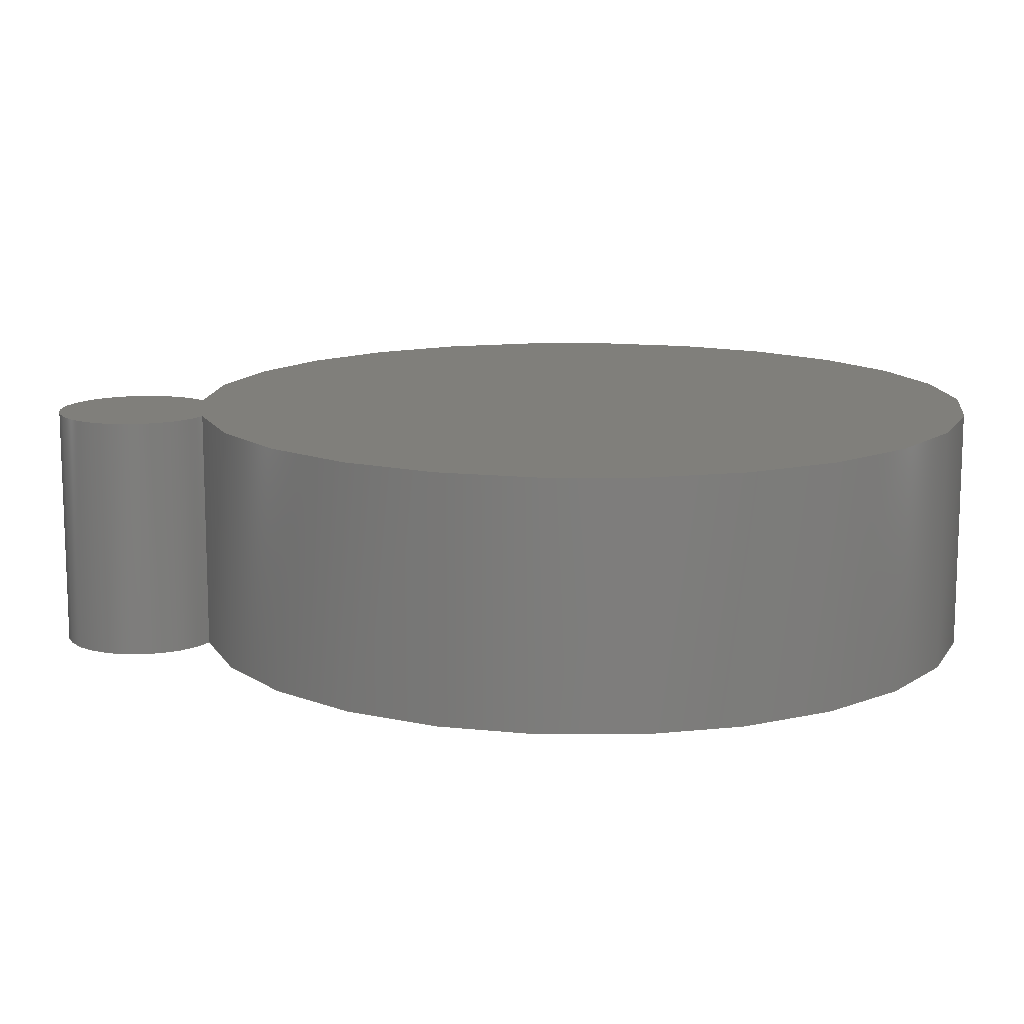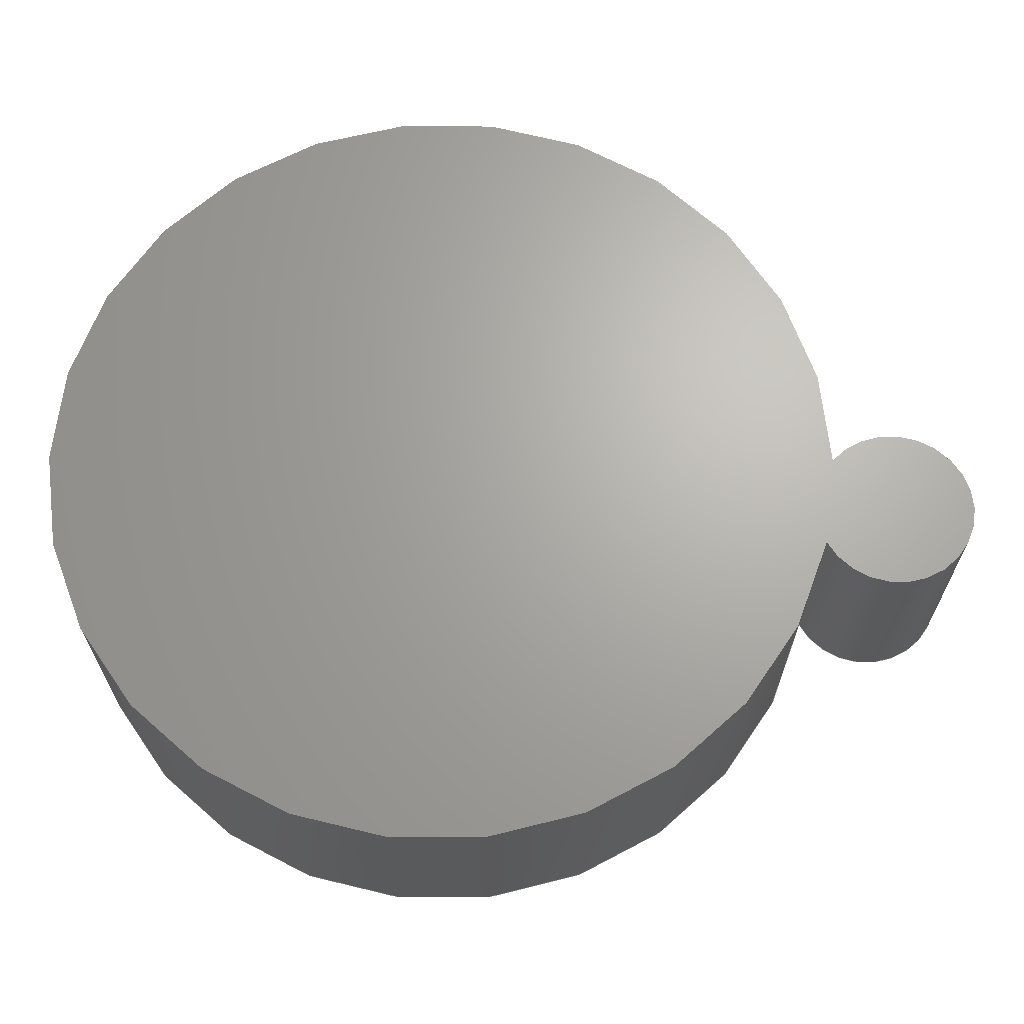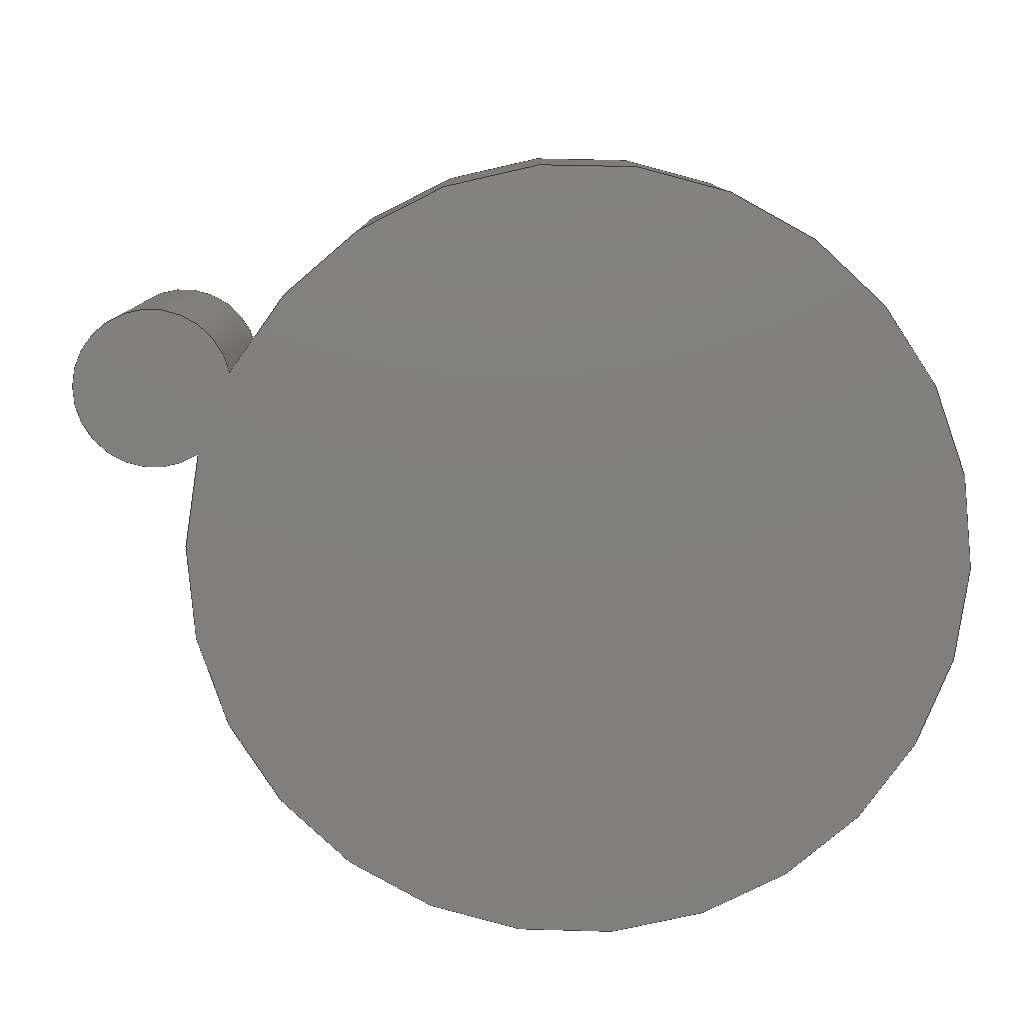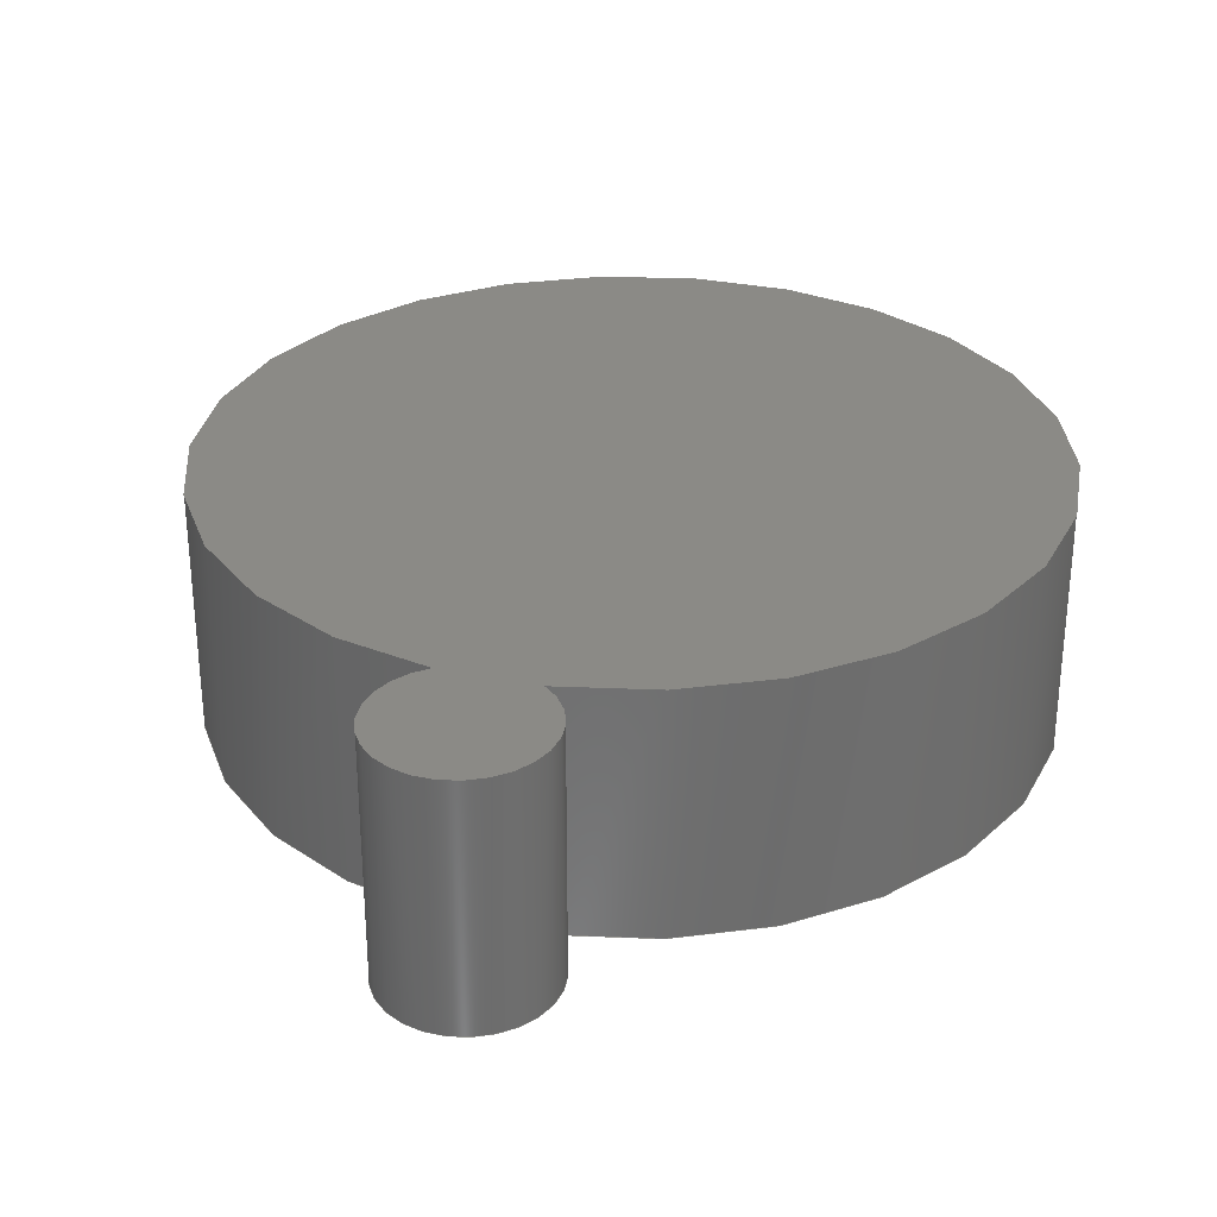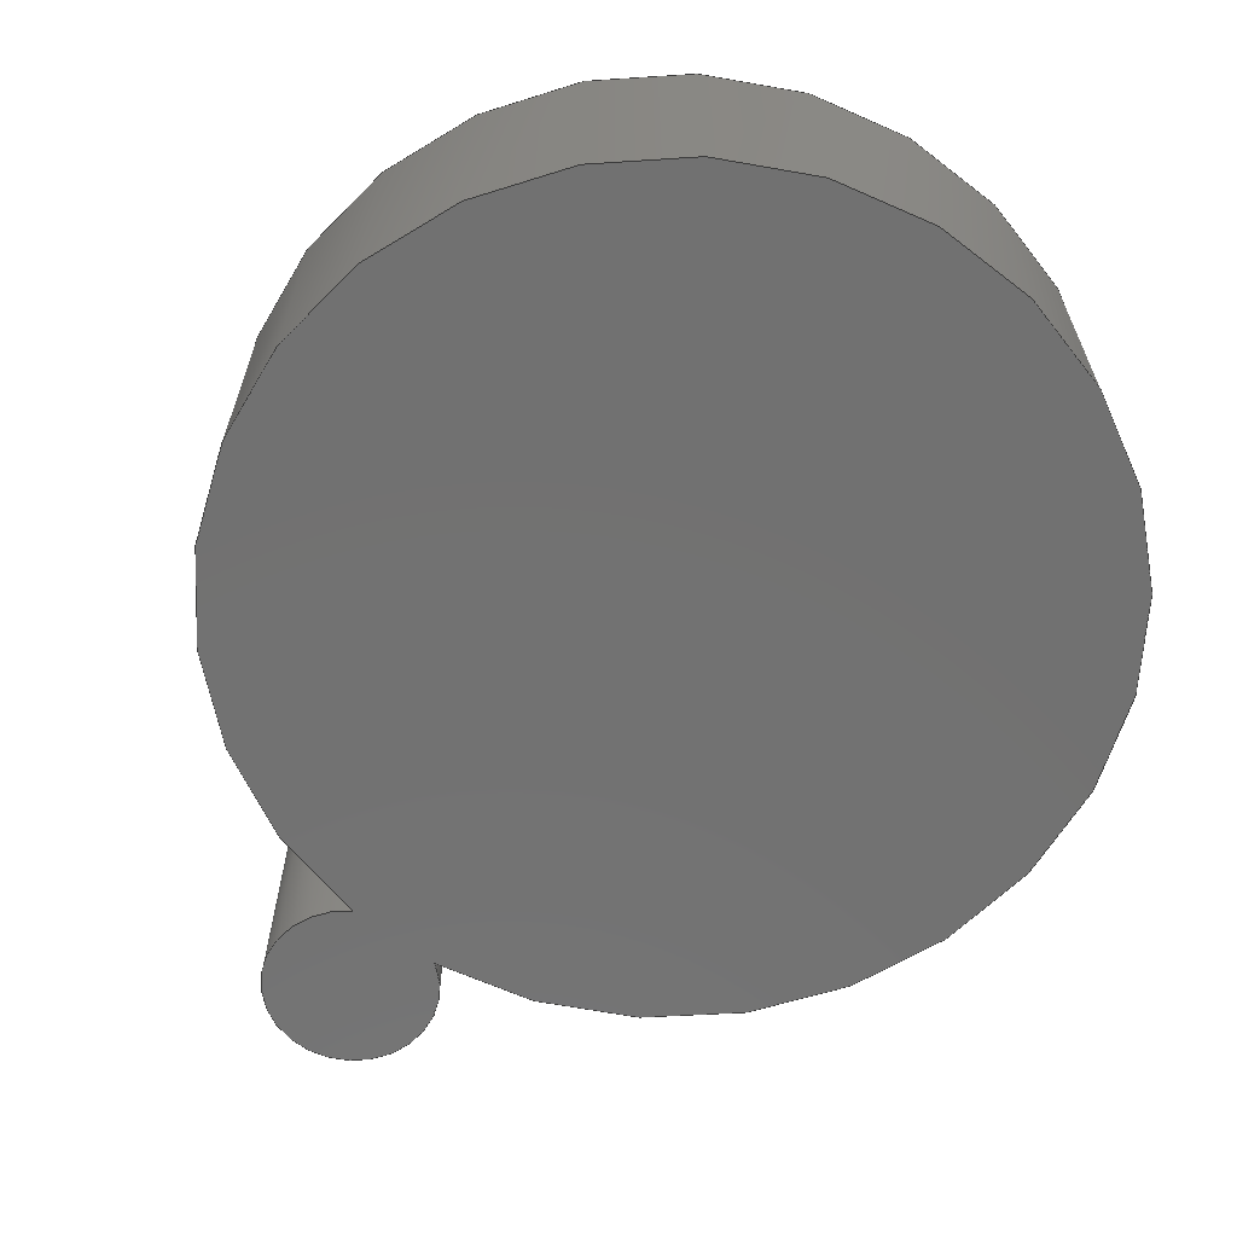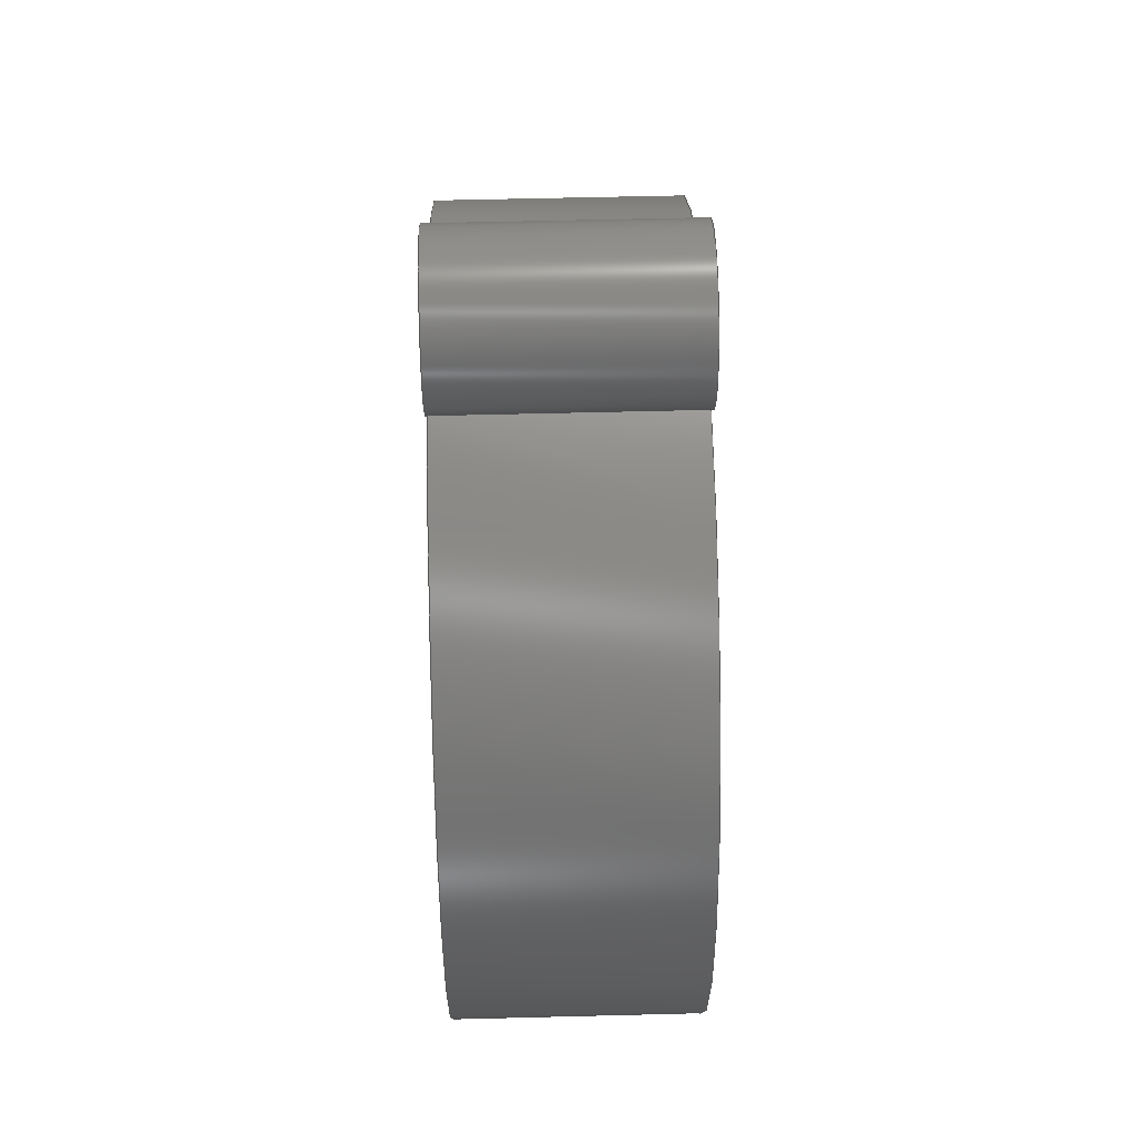
<metadata>
{"format":"step","ext":"step","renderer":"f3d","projection":"perspective","resolution":1024,"background":"white","views":[{"elev":12.8,"azim":-97.2,"up":"+Z"},{"elev":66.7,"azim":97.0,"up":"+Z"},{"elev":-79.8,"azim":-112.2,"up":"+Z"},{"elev":30.3,"azim":-163.3,"up":"+Z"},{"elev":-63.7,"azim":-37.9,"up":"+Z"},{"elev":57.8,"azim":-91.5,"up":"+Y"}]}
</metadata>
<code>
ISO-10303-21;
DATA;
#1=MECHANICAL_DESIGN_GEOMETRIC_PRESENTATION_REPRESENTATION('',(#4),#112);
#2=SHAPE_REPRESENTATION_RELATIONSHIP('SRR','None',#119,#3);
#3=ADVANCED_BREP_SHAPE_REPRESENTATION('',(#5),#111);
#4=STYLED_ITEM('',(#129),#5);
#5=MANIFOLD_SOLID_BREP('Body1',#52);
#6=PLANE('',#72);
#7=PLANE('',#73);
#8=FACE_OUTER_BOUND('',#12,.T.);
#9=FACE_OUTER_BOUND('',#13,.T.);
#10=FACE_OUTER_BOUND('',#14,.T.);
#11=FACE_OUTER_BOUND('',#15,.T.);
#12=EDGE_LOOP('',(#34,#35,#36,#37));
#13=EDGE_LOOP('',(#38,#39,#40,#41));
#14=EDGE_LOOP('',(#42,#43));
#15=EDGE_LOOP('',(#44,#45));
#16=LINE('',#100,#18);
#17=LINE('',#103,#19);
#18=VECTOR('',#80,1);
#19=VECTOR('',#83,1);
#20=CIRCLE('',#67,0.5);
#21=CIRCLE('',#68,0.5);
#22=CIRCLE('',#70,0.1);
#23=CIRCLE('',#71,0.1);
#24=VERTEX_POINT('',#96);
#25=VERTEX_POINT('',#97);
#26=VERTEX_POINT('',#99);
#27=VERTEX_POINT('',#101);
#28=EDGE_CURVE('',#24,#25,#20,.T.);
#29=EDGE_CURVE('',#25,#26,#16,.T.);
#30=EDGE_CURVE('',#27,#26,#21,.T.);
#31=EDGE_CURVE('',#24,#27,#17,.T.);
#32=EDGE_CURVE('',#25,#24,#22,.T.);
#33=EDGE_CURVE('',#26,#27,#23,.T.);
#34=ORIENTED_EDGE('',*,*,#28,.T.);
#35=ORIENTED_EDGE('',*,*,#29,.T.);
#36=ORIENTED_EDGE('',*,*,#30,.F.);
#37=ORIENTED_EDGE('',*,*,#31,.F.);
#38=ORIENTED_EDGE('',*,*,#32,.T.);
#39=ORIENTED_EDGE('',*,*,#31,.T.);
#40=ORIENTED_EDGE('',*,*,#33,.F.);
#41=ORIENTED_EDGE('',*,*,#29,.F.);
#42=ORIENTED_EDGE('',*,*,#33,.T.);
#43=ORIENTED_EDGE('',*,*,#30,.T.);
#44=ORIENTED_EDGE('',*,*,#32,.F.);
#45=ORIENTED_EDGE('',*,*,#28,.F.);
#46=CYLINDRICAL_SURFACE('',#66,0.5);
#47=CYLINDRICAL_SURFACE('',#69,0.1);
#48=ADVANCED_FACE('',(#8),#46,.T.);
#49=ADVANCED_FACE('',(#9),#47,.T.);
#50=ADVANCED_FACE('',(#10),#6,.T.);
#51=ADVANCED_FACE('',(#11),#7,.F.);
#52=CLOSED_SHELL('',(#48,#49,#50,#51));
#53=DERIVED_UNIT_ELEMENT(#55,1);
#54=DERIVED_UNIT_ELEMENT(#114,3);
#55=(
MASS_UNIT()
NAMED_UNIT(*)
SI_UNIT(.KILO.,.GRAM.)
);
#56=DERIVED_UNIT((#53,#54));
#57=MEASURE_REPRESENTATION_ITEM('density measure',
POSITIVE_RATIO_MEASURE(7850),#56);
#58=PROPERTY_DEFINITION_REPRESENTATION(#63,#60);
#59=PROPERTY_DEFINITION_REPRESENTATION(#64,#61);
#60=REPRESENTATION('material name',(#62),#111);
#61=REPRESENTATION('density',(#57),#111);
#62=DESCRIPTIVE_REPRESENTATION_ITEM('Steel','Steel');
#63=PROPERTY_DEFINITION('material property','material name',#121);
#64=PROPERTY_DEFINITION('material property','density of part',#121);
#65=AXIS2_PLACEMENT_3D('placement',#94,#74,#75);
#66=AXIS2_PLACEMENT_3D('',#95,#76,#77);
#67=AXIS2_PLACEMENT_3D('',#98,#78,#79);
#68=AXIS2_PLACEMENT_3D('',#102,#81,#82);
#69=AXIS2_PLACEMENT_3D('',#104,#84,#85);
#70=AXIS2_PLACEMENT_3D('',#105,#86,#87);
#71=AXIS2_PLACEMENT_3D('',#106,#88,#89);
#72=AXIS2_PLACEMENT_3D('',#107,#90,#91);
#73=AXIS2_PLACEMENT_3D('',#108,#92,#93);
#74=DIRECTION('axis',(0,0,1));
#75=DIRECTION('refdir',(1,0,0));
#76=DIRECTION('center_axis',(0,0,1));
#77=DIRECTION('ref_axis',(5.138e-08,-1,0));
#78=DIRECTION('center_axis',(0,0,1));
#79=DIRECTION('ref_axis',(-0.1112,0.9938,0));
#80=DIRECTION('',(0,0,1));
#81=DIRECTION('center_axis',(0,0,1));
#82=DIRECTION('ref_axis',(-0.1112,0.9938,0));
#83=DIRECTION('',(0,0,1));
#84=DIRECTION('center_axis',(0,0,1));
#85=DIRECTION('ref_axis',(-5.138e-08,1,0));
#86=DIRECTION('center_axis',(0,0,1));
#87=DIRECTION('ref_axis',(0.5562,-0.831,0));
#88=DIRECTION('center_axis',(0,0,1));
#89=DIRECTION('ref_axis',(0.5562,-0.831,0));
#90=DIRECTION('center_axis',(0,0,1));
#91=DIRECTION('ref_axis',(1,0,0));
#92=DIRECTION('center_axis',(0,0,1));
#93=DIRECTION('ref_axis',(1,0,0));
#94=CARTESIAN_POINT('',(0,0,0));
#95=CARTESIAN_POINT('Origin',(0.8,1,0));
#96=CARTESIAN_POINT('',(0.7444,1.497,0));
#97=CARTESIAN_POINT('',(0.8556,1.497,0));
#98=CARTESIAN_POINT('Origin',(0.8,1,0));
#99=CARTESIAN_POINT('',(0.8556,1.497,0.3));
#100=CARTESIAN_POINT('',(0.8556,1.497,0));
#101=CARTESIAN_POINT('',(0.7444,1.497,0.3));
#102=CARTESIAN_POINT('Origin',(0.8,1,0.3));
#103=CARTESIAN_POINT('',(0.7444,1.497,0));
#104=CARTESIAN_POINT('Origin',(0.8,1.58,0));
#105=CARTESIAN_POINT('Origin',(0.8,1.58,0));
#106=CARTESIAN_POINT('Origin',(0.8,1.58,0.3));
#107=CARTESIAN_POINT('Origin',(0.8,1.09,0.3));
#108=CARTESIAN_POINT('Origin',(0.8,1.09,0));
#109=UNCERTAINTY_MEASURE_WITH_UNIT(LENGTH_MEASURE(0.001),#113,
'DISTANCE_ACCURACY_VALUE',
'Maximum model space distance between geometric entities at asserted c
onnectivities');
#110=UNCERTAINTY_MEASURE_WITH_UNIT(LENGTH_MEASURE(0.001),#113,
'DISTANCE_ACCURACY_VALUE',
'Maximum model space distance between geometric entities at asserted c
onnectivities');
#111=(
GEOMETRIC_REPRESENTATION_CONTEXT(3)
GLOBAL_UNCERTAINTY_ASSIGNED_CONTEXT((#109))
GLOBAL_UNIT_ASSIGNED_CONTEXT((#113,#115,#116))
REPRESENTATION_CONTEXT('','3D')
);
#112=(
GEOMETRIC_REPRESENTATION_CONTEXT(3)
GLOBAL_UNCERTAINTY_ASSIGNED_CONTEXT((#110))
GLOBAL_UNIT_ASSIGNED_CONTEXT((#113,#115,#116))
REPRESENTATION_CONTEXT('','3D')
);
#113=(
LENGTH_UNIT()
NAMED_UNIT(*)
SI_UNIT(.CENTI.,.METRE.)
);
#114=(
LENGTH_UNIT()
NAMED_UNIT(*)
SI_UNIT($,.METRE.)
);
#115=(
NAMED_UNIT(*)
PLANE_ANGLE_UNIT()
SI_UNIT($,.RADIAN.)
);
#116=(
NAMED_UNIT(*)
SI_UNIT($,.STERADIAN.)
SOLID_ANGLE_UNIT()
);
#117=SHAPE_DEFINITION_REPRESENTATION(#118,#119);
#118=PRODUCT_DEFINITION_SHAPE('',$,#121);
#119=SHAPE_REPRESENTATION('',(#65),#111);
#120=PRODUCT_DEFINITION_CONTEXT('part definition',#125,'design');
#121=PRODUCT_DEFINITION('Smile','Smile v3',#122,#120);
#122=PRODUCT_DEFINITION_FORMATION('',$,#127);
#123=PRODUCT_RELATED_PRODUCT_CATEGORY('Smile v3','Smile v3',(#127));
#124=APPLICATION_PROTOCOL_DEFINITION('international standard',
'automotive_design',2009,#125);
#125=APPLICATION_CONTEXT(
'Core Data for Automotive Mechanical Design Process');
#126=PRODUCT_CONTEXT('part definition',#125,'mechanical');
#127=PRODUCT('Smile','Smile v3',$,(#126));
#128=PRESENTATION_STYLE_ASSIGNMENT((#130));
#129=PRESENTATION_STYLE_ASSIGNMENT((#131));
#130=SURFACE_STYLE_USAGE(.BOTH.,#132);
#131=SURFACE_STYLE_USAGE(.BOTH.,#133);
#132=SURFACE_SIDE_STYLE('',(#134));
#133=SURFACE_SIDE_STYLE('',(#135));
#134=SURFACE_STYLE_FILL_AREA(#136);
#135=SURFACE_STYLE_FILL_AREA(#137);
#136=FILL_AREA_STYLE('Steel - Satin',(#138));
#137=FILL_AREA_STYLE('Powder Coat - Rough (Yellow)',(#139));
#138=FILL_AREA_STYLE_COLOUR('Steel - Satin',#140);
#139=FILL_AREA_STYLE_COLOUR('Powder Coat - Rough (Yellow)',#141);
#140=COLOUR_RGB('Steel - Satin',0.6275,0.6275,0.6275);
#141=COLOUR_RGB('Powder Coat - Rough (Yellow)',0.9098,0.6784,
0.1373);
ENDSEC;
END-ISO-10303-21;

</code>
